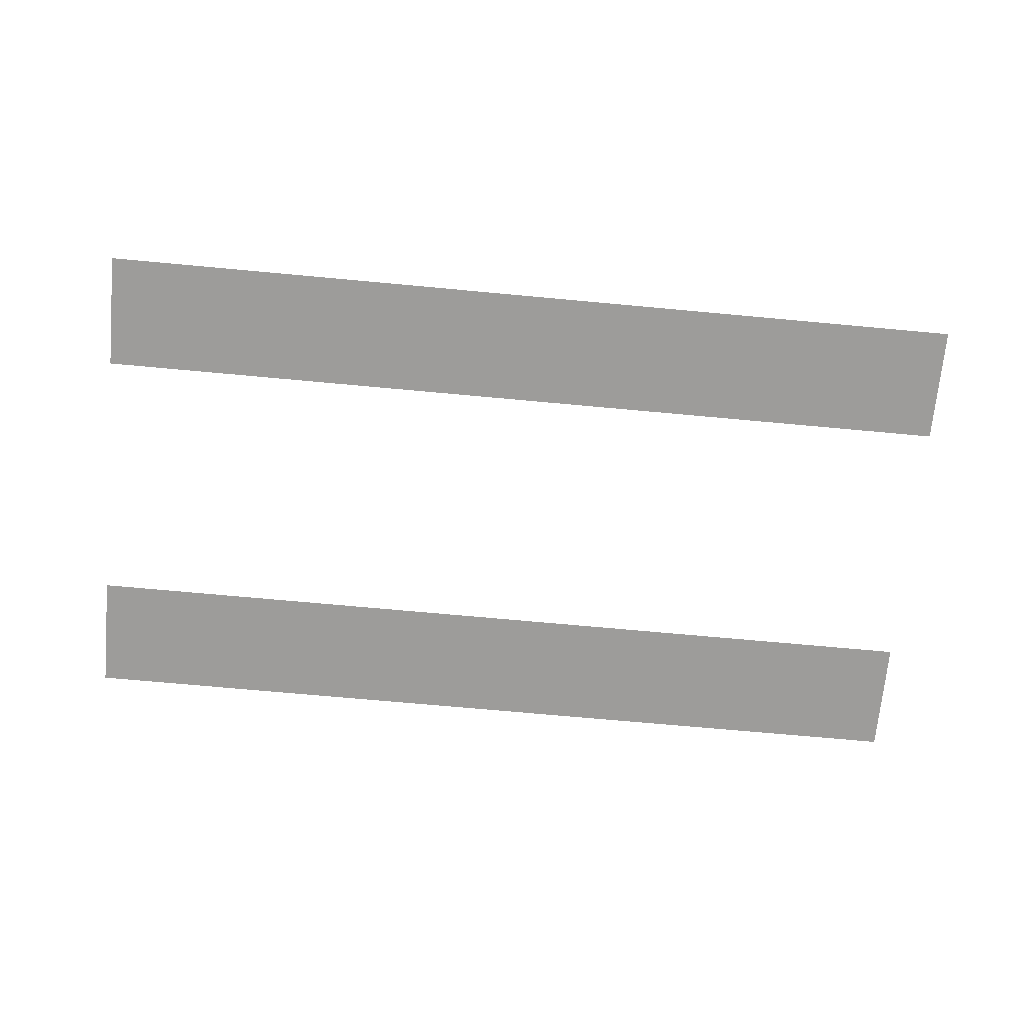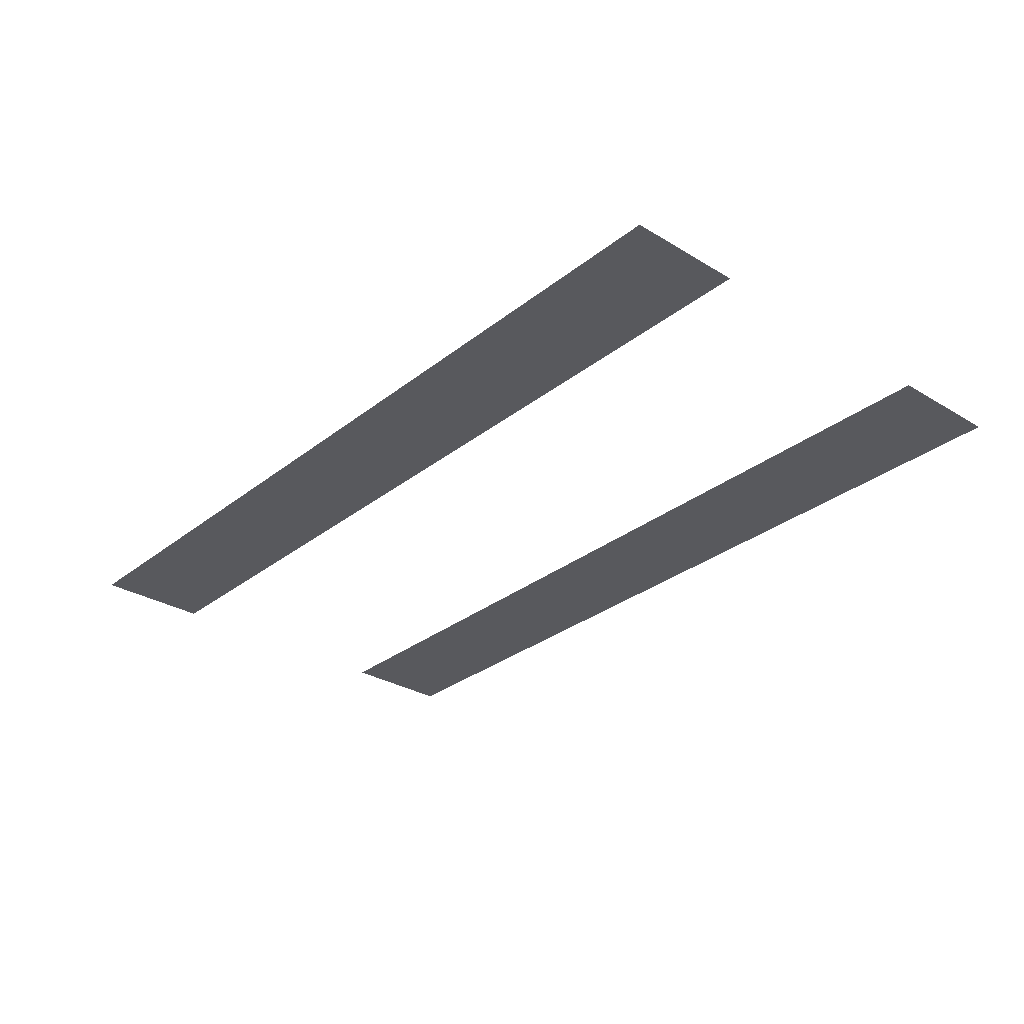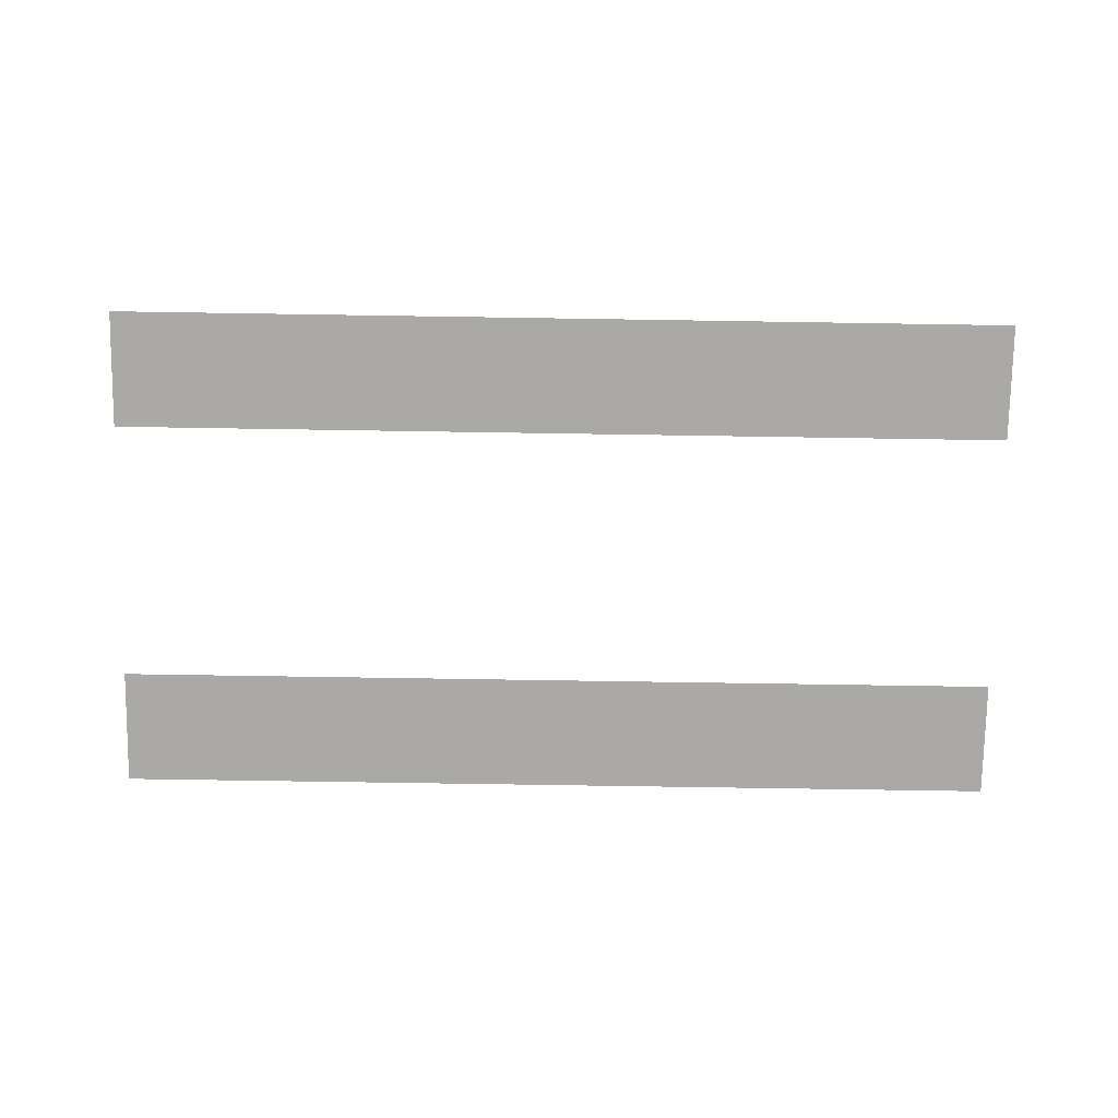
<metadata>
{"format":"obj","ext":"obj","renderer":"f3d","projection":"perspective","resolution":1024,"background":"white","views":[{"elev":-70.0,"azim":174.7,"up":"+Z"},{"elev":-30.1,"azim":48.7,"up":"+Z"},{"elev":-75.5,"azim":-0.9,"up":"+Z"}]}
</metadata>
<code>
v 0 -72 0
v -1 -72 0
v -1 -71 0
v 0 -71 0
v -2 -72 0
v -2 -71 0
v -3 -72 0
v -3 -71 0
v -4 -72 0
v -4 -71 0
v -5 -72 0
v -5 -71 0
v -8 -72 0
v -9 -72 0
v -9 -71 0
v -8 -71 0
v -13 -72 0
v -14 -72 0
v -14 -71 0
v -13 -71 0
v -15 -72 0
v -15 -71 0
v -16 -72 0
v -16 -71 0
v -17 -72 0
v -17 -71 0
v -18 -72 0
v -18 -71 0
v -19 -72 0
v -19 -71 0
v -23 -72 0
v -24 -72 0
v -24 -71 0
v -23 -71 0
v -25 -72 0
v -25 -71 0
v -26 -72 0
v -26 -71 0
v -27 -72 0
v -27 -71 0
v -28 -72 0
v -28 -71 0
v -29 -72 0
v -29 -71 0
v -30 -72 0
v -30 -71 0
v -31 -72 0
v -31 -71 0
v -6 -72 0
v -6 -71 0
v -7 -72 0
v -7 -71 0
v -10 -72 0
v -10 -71 0
v -11 -72 0
v -11 -71 0
v -12 -72 0
v -12 -71 0
v -20 -72 0
v -20 -71 0
v -21 -72 0
v -21 -71 0
v -22 -72 0
v -22 -71 0
v 0 -62 0
v -1 -62 0
v -1 -61 0
v 0 -61 0
v -2 -62 0
v -2 -61 0
v -3 -62 0
v -3 -61 0
v -4 -62 0
v -4 -61 0
v -5 -62 0
v -5 -61 0
v -6 -62 0
v -6 -61 0
v -7 -62 0
v -7 -61 0
v -8 -62 0
v -8 -61 0
v -9 -62 0
v -9 -61 0
v -10 -62 0
v -10 -61 0
v -11 -62 0
v -11 -61 0
v -12 -62 0
v -12 -61 0
v -13 -62 0
v -13 -61 0
v -14 -62 0
v -14 -61 0
v -15 -62 0
v -15 -61 0
v -16 -62 0
v -16 -61 0
v -17 -62 0
v -17 -61 0
v -18 -62 0
v -18 -61 0
v -19 -62 0
v -19 -61 0
v -20 -62 0
v -20 -61 0
v -21 -62 0
v -21 -61 0
v -22 -62 0
v -22 -61 0
v -23 -62 0
v -23 -61 0
v -24 -62 0
v -24 -61 0
v -25 -62 0
v -25 -61 0
v -26 -62 0
v -26 -61 0
v -27 -62 0
v -27 -61 0
v -28 -62 0
v -28 -61 0
v -29 -62 0
v -29 -61 0
v -30 -62 0
v -30 -61 0
v -31 -62 0
v -31 -61 0
v 0 -73 0
v -1 -73 0
v -2 -73 0
v -3 -73 0
v -4 -73 0
v -5 -73 0
v -6 -73 0
v -7 -73 0
v -8 -73 0
v -9 -73 0
v -10 -73 0
v -11 -73 0
v -12 -73 0
v -13 -73 0
v -14 -73 0
v -15 -73 0
v -16 -73 0
v -17 -73 0
v -18 -73 0
v -19 -73 0
v -20 -73 0
v -21 -73 0
v -22 -73 0
v -23 -73 0
v -24 -73 0
v -25 -73 0
v -26 -73 0
v -27 -73 0
v -28 -73 0
v -29 -73 0
v -30 -73 0
v -31 -73 0
v 0 -74 0
v -1 -74 0
v -2 -74 0
v -3 -74 0
v -4 -74 0
v -5 -74 0
v -6 -74 0
v -7 -74 0
v -8 -74 0
v -9 -74 0
v -10 -74 0
v -11 -74 0
v -12 -74 0
v -13 -74 0
v -14 -74 0
v -15 -74 0
v -16 -74 0
v -17 -74 0
v -18 -74 0
v -19 -74 0
v -20 -74 0
v -21 -74 0
v -22 -74 0
v -23 -74 0
v -24 -74 0
v -25 -74 0
v -26 -74 0
v -27 -74 0
v -28 -74 0
v -29 -74 0
v -30 -74 0
v -31 -74 0
v 0 -75 0
v -1 -75 0
v -2 -75 0
v -3 -75 0
v -4 -75 0
v -5 -75 0
v -6 -75 0
v -7 -75 0
v -8 -75 0
v -9 -75 0
v -10 -75 0
v -11 -75 0
v -12 -75 0
v -13 -75 0
v -14 -75 0
v -15 -75 0
v -16 -75 0
v -17 -75 0
v -18 -75 0
v -19 -75 0
v -20 -75 0
v -21 -75 0
v -22 -75 0
v -23 -75 0
v -24 -75 0
v -25 -75 0
v -26 -75 0
v -27 -75 0
v -28 -75 0
v -29 -75 0
v -30 -75 0
v -31 -75 0
v 0 -59 0
v -1 -59 0
v -1 -58 0
v 0 -58 0
v -2 -59 0
v -2 -58 0
v -3 -59 0
v -3 -58 0
v -4 -59 0
v -4 -58 0
v -5 -59 0
v -5 -58 0
v -6 -59 0
v -6 -58 0
v -7 -59 0
v -7 -58 0
v -8 -59 0
v -8 -58 0
v -9 -59 0
v -9 -58 0
v -10 -59 0
v -10 -58 0
v -11 -59 0
v -11 -58 0
v -12 -59 0
v -12 -58 0
v -13 -59 0
v -13 -58 0
v -14 -59 0
v -14 -58 0
v -15 -59 0
v -15 -58 0
v -16 -59 0
v -16 -58 0
v -17 -59 0
v -17 -58 0
v -18 -59 0
v -18 -58 0
v -19 -59 0
v -19 -58 0
v -20 -59 0
v -20 -58 0
v -21 -59 0
v -21 -58 0
v -22 -59 0
v -22 -58 0
v -23 -59 0
v -23 -58 0
v -24 -59 0
v -24 -58 0
v -25 -59 0
v -25 -58 0
v -26 -59 0
v -26 -58 0
v -27 -59 0
v -27 -58 0
v -28 -59 0
v -28 -58 0
v -29 -59 0
v -29 -58 0
v -30 -59 0
v -30 -58 0
v -31 -59 0
v -31 -58 0
v 0 -60 0
v -1 -60 0
v -2 -60 0
v -3 -60 0
v -4 -60 0
v -5 -60 0
v -6 -60 0
v -7 -60 0
v -8 -60 0
v -9 -60 0
v -10 -60 0
v -11 -60 0
v -12 -60 0
v -13 -60 0
v -14 -60 0
v -15 -60 0
v -16 -60 0
v -17 -60 0
v -18 -60 0
v -19 -60 0
v -20 -60 0
v -21 -60 0
v -22 -60 0
v -23 -60 0
v -24 -60 0
v -25 -60 0
v -26 -60 0
v -27 -60 0
v -28 -60 0
v -29 -60 0
v -30 -60 0
v -31 -60 0
g mesh_0001
f 1 2 3 4
f 2 5 6 3
f 5 7 8 6
f 7 9 10 8
f 9 11 12 10
f 13 14 15 16
f 17 18 19 20
f 18 21 22 19
f 21 23 24 22
f 23 25 26 24
f 25 27 28 26
f 27 29 30 28
f 31 32 33 34
f 32 35 36 33
f 35 37 38 36
f 37 39 40 38
f 39 41 42 40
f 41 43 44 42
f 43 45 46 44
f 45 47 48 46
g mesh_0002
f 11 49 50 12
f 49 51 52 50
f 51 13 16 52
f 14 53 54 15
f 53 55 56 54
f 55 57 58 56
f 57 17 20 58
f 29 59 60 30
f 59 61 62 60
f 61 63 64 62
f 63 31 34 64
g mesh_0003
f 65 66 67 68
f 66 69 70 67
f 69 71 72 70
f 71 73 74 72
f 73 75 76 74
f 75 77 78 76
f 77 79 80 78
f 79 81 82 80
f 81 83 84 82
f 83 85 86 84
f 85 87 88 86
f 87 89 90 88
f 89 91 92 90
f 91 93 94 92
f 93 95 96 94
f 95 97 98 96
f 97 99 100 98
f 99 101 102 100
f 101 103 104 102
f 103 105 106 104
f 105 107 108 106
f 107 109 110 108
f 109 111 112 110
f 111 113 114 112
f 113 115 116 114
f 115 117 118 116
f 117 119 120 118
f 119 121 122 120
f 121 123 124 122
f 123 125 126 124
f 125 127 128 126
g mesh_0004
f 65 66 67 68
f 66 69 70 67
f 69 71 72 70
f 71 73 74 72
f 73 75 76 74
f 75 77 78 76
f 77 79 80 78
f 79 81 82 80
f 81 83 84 82
f 83 85 86 84
f 85 87 88 86
f 87 89 90 88
f 89 91 92 90
f 91 93 94 92
f 93 95 96 94
f 95 97 98 96
f 97 99 100 98
f 99 101 102 100
f 101 103 104 102
f 103 105 106 104
f 105 107 108 106
f 107 109 110 108
f 109 111 112 110
f 111 113 114 112
f 113 115 116 114
f 115 117 118 116
f 117 119 120 118
f 119 121 122 120
f 121 123 124 122
f 123 125 126 124
f 125 127 128 126
g mesh_0005
f 65 66 67 68
f 66 69 70 67
f 69 71 72 70
f 71 73 74 72
f 73 75 76 74
f 75 77 78 76
f 77 79 80 78
f 79 81 82 80
f 81 83 84 82
f 83 85 86 84
f 85 87 88 86
f 87 89 90 88
f 89 91 92 90
f 91 93 94 92
f 93 95 96 94
f 95 97 98 96
f 97 99 100 98
f 99 101 102 100
f 101 103 104 102
f 103 105 106 104
f 105 107 108 106
f 107 109 110 108
f 109 111 112 110
f 111 113 114 112
f 113 115 116 114
f 115 117 118 116
f 117 119 120 118
f 119 121 122 120
f 121 123 124 122
f 123 125 126 124
f 125 127 128 126
g mesh_0006
f 65 66 67 68
f 66 69 70 67
f 69 71 72 70
f 71 73 74 72
f 73 75 76 74
f 75 77 78 76
f 77 79 80 78
f 79 81 82 80
f 81 83 84 82
f 83 85 86 84
f 85 87 88 86
f 87 89 90 88
f 89 91 92 90
f 91 93 94 92
f 93 95 96 94
f 95 97 98 96
f 97 99 100 98
f 99 101 102 100
f 101 103 104 102
f 103 105 106 104
f 105 107 108 106
f 107 109 110 108
f 109 111 112 110
f 111 113 114 112
f 113 115 116 114
f 115 117 118 116
f 117 119 120 118
f 119 121 122 120
f 121 123 124 122
f 123 125 126 124
f 125 127 128 126
g mesh_0007
f 65 66 67 68
f 66 69 70 67
f 69 71 72 70
f 71 73 74 72
f 73 75 76 74
f 75 77 78 76
f 77 79 80 78
f 79 81 82 80
f 81 83 84 82
f 83 85 86 84
f 85 87 88 86
f 87 89 90 88
f 89 91 92 90
f 91 93 94 92
f 93 95 96 94
f 95 97 98 96
f 97 99 100 98
f 99 101 102 100
f 101 103 104 102
f 103 105 106 104
f 105 107 108 106
f 107 109 110 108
f 109 111 112 110
f 111 113 114 112
f 113 115 116 114
f 115 117 118 116
f 117 119 120 118
f 119 121 122 120
f 121 123 124 122
f 123 125 126 124
f 125 127 128 126
g mesh_0008
f 65 66 67 68
f 66 69 70 67
f 69 71 72 70
f 71 73 74 72
f 73 75 76 74
f 75 77 78 76
f 77 79 80 78
f 79 81 82 80
f 81 83 84 82
f 83 85 86 84
f 85 87 88 86
f 87 89 90 88
f 89 91 92 90
f 91 93 94 92
f 93 95 96 94
f 95 97 98 96
f 97 99 100 98
f 99 101 102 100
f 101 103 104 102
f 103 105 106 104
f 105 107 108 106
f 107 109 110 108
f 109 111 112 110
f 111 113 114 112
f 113 115 116 114
f 115 117 118 116
f 117 119 120 118
f 119 121 122 120
f 121 123 124 122
f 123 125 126 124
f 125 127 128 126
g mesh_0009
f 65 66 67 68
f 66 69 70 67
f 69 71 72 70
f 71 73 74 72
f 73 75 76 74
f 75 77 78 76
f 77 79 80 78
f 79 81 82 80
f 81 83 84 82
f 83 85 86 84
f 85 87 88 86
f 87 89 90 88
f 89 91 92 90
f 91 93 94 92
f 93 95 96 94
f 95 97 98 96
f 97 99 100 98
f 99 101 102 100
f 101 103 104 102
f 103 105 106 104
f 105 107 108 106
f 107 109 110 108
f 109 111 112 110
f 111 113 114 112
f 113 115 116 114
f 115 117 118 116
f 117 119 120 118
f 119 121 122 120
f 121 123 124 122
f 123 125 126 124
f 125 127 128 126
g mesh_0010
f 65 66 67 68
f 66 69 70 67
f 69 71 72 70
f 71 73 74 72
f 73 75 76 74
f 75 77 78 76
f 77 79 80 78
f 79 81 82 80
f 81 83 84 82
f 83 85 86 84
f 85 87 88 86
f 87 89 90 88
f 89 91 92 90
f 91 93 94 92
f 93 95 96 94
f 95 97 98 96
f 97 99 100 98
f 99 101 102 100
f 101 103 104 102
f 103 105 106 104
f 105 107 108 106
f 107 109 110 108
f 109 111 112 110
f 111 113 114 112
f 113 115 116 114
f 115 117 118 116
f 117 119 120 118
f 119 121 122 120
f 121 123 124 122
f 123 125 126 124
f 125 127 128 126
g mesh_0011
f 129 130 2 1
f 130 131 5 2
f 131 132 7 5
f 132 133 9 7
f 133 134 11 9
f 134 135 49 11
f 135 136 51 49
f 136 137 13 51
f 137 138 14 13
f 138 139 53 14
f 139 140 55 53
f 140 141 57 55
f 141 142 17 57
f 142 143 18 17
f 143 144 21 18
f 144 145 23 21
f 145 146 25 23
f 146 147 27 25
f 147 148 29 27
f 148 149 59 29
f 149 150 61 59
f 150 151 63 61
f 151 152 31 63
f 152 153 32 31
f 153 154 35 32
f 154 155 37 35
f 155 156 39 37
f 156 157 41 39
f 157 158 43 41
f 158 159 45 43
f 159 160 47 45
f 161 162 130 129
f 162 163 131 130
f 163 164 132 131
f 164 165 133 132
f 165 166 134 133
f 166 167 135 134
f 167 168 136 135
f 168 169 137 136
f 169 170 138 137
f 170 171 139 138
f 171 172 140 139
f 172 173 141 140
f 173 174 142 141
f 174 175 143 142
f 175 176 144 143
f 176 177 145 144
f 177 178 146 145
f 178 179 147 146
f 179 180 148 147
f 180 181 149 148
f 181 182 150 149
f 182 183 151 150
f 183 184 152 151
f 184 185 153 152
f 185 186 154 153
f 186 187 155 154
f 187 188 156 155
f 188 189 157 156
f 189 190 158 157
f 190 191 159 158
f 191 192 160 159
f 193 194 162 161
f 194 195 163 162
f 195 196 164 163
f 196 197 165 164
f 197 198 166 165
f 198 199 167 166
f 199 200 168 167
f 200 201 169 168
f 201 202 170 169
f 202 203 171 170
f 203 204 172 171
f 204 205 173 172
f 205 206 174 173
f 206 207 175 174
f 207 208 176 175
f 208 209 177 176
f 209 210 178 177
f 210 211 179 178
f 211 212 180 179
f 212 213 181 180
f 213 214 182 181
f 214 215 183 182
f 215 216 184 183
f 216 217 185 184
f 217 218 186 185
f 218 219 187 186
f 219 220 188 187
f 220 221 189 188
f 221 222 190 189
f 222 223 191 190
f 223 224 192 191
g mesh_0012
f 129 130 2 1
f 130 131 5 2
f 131 132 7 5
f 132 133 9 7
f 133 134 11 9
f 134 135 49 11
f 135 136 51 49
f 136 137 13 51
f 137 138 14 13
f 138 139 53 14
f 139 140 55 53
f 140 141 57 55
f 141 142 17 57
f 142 143 18 17
f 143 144 21 18
f 144 145 23 21
f 145 146 25 23
f 146 147 27 25
f 147 148 29 27
f 148 149 59 29
f 149 150 61 59
f 150 151 63 61
f 151 152 31 63
f 152 153 32 31
f 153 154 35 32
f 154 155 37 35
f 155 156 39 37
f 156 157 41 39
f 157 158 43 41
f 158 159 45 43
f 159 160 47 45
f 161 162 130 129
f 162 163 131 130
f 163 164 132 131
f 164 165 133 132
f 165 166 134 133
f 166 167 135 134
f 167 168 136 135
f 168 169 137 136
f 169 170 138 137
f 170 171 139 138
f 171 172 140 139
f 172 173 141 140
f 173 174 142 141
f 174 175 143 142
f 175 176 144 143
f 176 177 145 144
f 177 178 146 145
f 178 179 147 146
f 179 180 148 147
f 180 181 149 148
f 181 182 150 149
f 182 183 151 150
f 183 184 152 151
f 184 185 153 152
f 185 186 154 153
f 186 187 155 154
f 187 188 156 155
f 188 189 157 156
f 189 190 158 157
f 190 191 159 158
f 191 192 160 159
f 193 194 162 161
f 194 195 163 162
f 195 196 164 163
f 196 197 165 164
f 197 198 166 165
f 198 199 167 166
f 199 200 168 167
f 200 201 169 168
f 201 202 170 169
f 202 203 171 170
f 203 204 172 171
f 204 205 173 172
f 205 206 174 173
f 206 207 175 174
f 207 208 176 175
f 208 209 177 176
f 209 210 178 177
f 210 211 179 178
f 211 212 180 179
f 212 213 181 180
f 213 214 182 181
f 214 215 183 182
f 215 216 184 183
f 216 217 185 184
f 217 218 186 185
f 218 219 187 186
f 219 220 188 187
f 220 221 189 188
f 221 222 190 189
f 222 223 191 190
f 223 224 192 191
g mesh_0013
f 129 130 2 1
f 130 131 5 2
f 131 132 7 5
f 132 133 9 7
f 133 134 11 9
f 134 135 49 11
f 135 136 51 49
f 136 137 13 51
f 137 138 14 13
f 138 139 53 14
f 139 140 55 53
f 140 141 57 55
f 141 142 17 57
f 142 143 18 17
f 143 144 21 18
f 144 145 23 21
f 145 146 25 23
f 146 147 27 25
f 147 148 29 27
f 148 149 59 29
f 149 150 61 59
f 150 151 63 61
f 151 152 31 63
f 152 153 32 31
f 153 154 35 32
f 154 155 37 35
f 155 156 39 37
f 156 157 41 39
f 157 158 43 41
f 158 159 45 43
f 159 160 47 45
f 161 162 130 129
f 162 163 131 130
f 163 164 132 131
f 164 165 133 132
f 165 166 134 133
f 166 167 135 134
f 167 168 136 135
f 168 169 137 136
f 169 170 138 137
f 170 171 139 138
f 171 172 140 139
f 172 173 141 140
f 173 174 142 141
f 174 175 143 142
f 175 176 144 143
f 176 177 145 144
f 177 178 146 145
f 178 179 147 146
f 179 180 148 147
f 180 181 149 148
f 181 182 150 149
f 182 183 151 150
f 183 184 152 151
f 184 185 153 152
f 185 186 154 153
f 186 187 155 154
f 187 188 156 155
f 188 189 157 156
f 189 190 158 157
f 190 191 159 158
f 191 192 160 159
f 193 194 162 161
f 194 195 163 162
f 195 196 164 163
f 196 197 165 164
f 197 198 166 165
f 198 199 167 166
f 199 200 168 167
f 200 201 169 168
f 201 202 170 169
f 202 203 171 170
f 203 204 172 171
f 204 205 173 172
f 205 206 174 173
f 206 207 175 174
f 207 208 176 175
f 208 209 177 176
f 209 210 178 177
f 210 211 179 178
f 211 212 180 179
f 212 213 181 180
f 213 214 182 181
f 214 215 183 182
f 215 216 184 183
f 216 217 185 184
f 217 218 186 185
f 218 219 187 186
f 219 220 188 187
f 220 221 189 188
f 221 222 190 189
f 222 223 191 190
f 223 224 192 191
g mesh_0014
f 129 130 2 1
f 130 131 5 2
f 131 132 7 5
f 132 133 9 7
f 133 134 11 9
f 134 135 49 11
f 135 136 51 49
f 136 137 13 51
f 137 138 14 13
f 138 139 53 14
f 139 140 55 53
f 140 141 57 55
f 141 142 17 57
f 142 143 18 17
f 143 144 21 18
f 144 145 23 21
f 145 146 25 23
f 146 147 27 25
f 147 148 29 27
f 148 149 59 29
f 149 150 61 59
f 150 151 63 61
f 151 152 31 63
f 152 153 32 31
f 153 154 35 32
f 154 155 37 35
f 155 156 39 37
f 156 157 41 39
f 157 158 43 41
f 158 159 45 43
f 159 160 47 45
f 161 162 130 129
f 162 163 131 130
f 163 164 132 131
f 164 165 133 132
f 165 166 134 133
f 166 167 135 134
f 167 168 136 135
f 168 169 137 136
f 169 170 138 137
f 170 171 139 138
f 171 172 140 139
f 172 173 141 140
f 173 174 142 141
f 174 175 143 142
f 175 176 144 143
f 176 177 145 144
f 177 178 146 145
f 178 179 147 146
f 179 180 148 147
f 180 181 149 148
f 181 182 150 149
f 182 183 151 150
f 183 184 152 151
f 184 185 153 152
f 185 186 154 153
f 186 187 155 154
f 187 188 156 155
f 188 189 157 156
f 189 190 158 157
f 190 191 159 158
f 191 192 160 159
f 193 194 162 161
f 194 195 163 162
f 195 196 164 163
f 196 197 165 164
f 197 198 166 165
f 198 199 167 166
f 199 200 168 167
f 200 201 169 168
f 201 202 170 169
f 202 203 171 170
f 203 204 172 171
f 204 205 173 172
f 205 206 174 173
f 206 207 175 174
f 207 208 176 175
f 208 209 177 176
f 209 210 178 177
f 210 211 179 178
f 211 212 180 179
f 212 213 181 180
f 213 214 182 181
f 214 215 183 182
f 215 216 184 183
f 216 217 185 184
f 217 218 186 185
f 218 219 187 186
f 219 220 188 187
f 220 221 189 188
f 221 222 190 189
f 222 223 191 190
f 223 224 192 191
g mesh_0015
f 225 226 227 228
f 226 229 230 227
f 229 231 232 230
f 231 233 234 232
f 233 235 236 234
f 235 237 238 236
f 237 239 240 238
f 239 241 242 240
f 241 243 244 242
f 243 245 246 244
f 245 247 248 246
f 247 249 250 248
f 249 251 252 250
f 251 253 254 252
f 253 255 256 254
f 255 257 258 256
f 257 259 260 258
f 259 261 262 260
f 261 263 264 262
f 263 265 266 264
f 265 267 268 266
f 267 269 270 268
f 269 271 272 270
f 271 273 274 272
f 273 275 276 274
f 275 277 278 276
f 277 279 280 278
f 279 281 282 280
f 281 283 284 282
f 283 285 286 284
f 285 287 288 286
f 289 290 226 225
f 290 291 229 226
f 291 292 231 229
f 292 293 233 231
f 293 294 235 233
f 294 295 237 235
f 295 296 239 237
f 296 297 241 239
f 297 298 243 241
f 298 299 245 243
f 299 300 247 245
f 300 301 249 247
f 301 302 251 249
f 302 303 253 251
f 303 304 255 253
f 304 305 257 255
f 305 306 259 257
f 306 307 261 259
f 307 308 263 261
f 308 309 265 263
f 309 310 267 265
f 310 311 269 267
f 311 312 271 269
f 312 313 273 271
f 313 314 275 273
f 314 315 277 275
f 315 316 279 277
f 316 317 281 279
f 317 318 283 281
f 318 319 285 283
f 319 320 287 285
f 68 67 290 289
f 67 70 291 290
f 70 72 292 291
f 72 74 293 292
f 74 76 294 293
f 76 78 295 294
f 78 80 296 295
f 80 82 297 296
f 82 84 298 297
f 84 86 299 298
f 86 88 300 299
f 88 90 301 300
f 90 92 302 301
f 92 94 303 302
f 94 96 304 303
f 96 98 305 304
f 98 100 306 305
f 100 102 307 306
f 102 104 308 307
f 104 106 309 308
f 106 108 310 309
f 108 110 311 310
f 110 112 312 311
f 112 114 313 312
f 114 116 314 313
f 116 118 315 314
f 118 120 316 315
f 120 122 317 316
f 122 124 318 317
f 124 126 319 318
f 126 128 320 319

</code>
